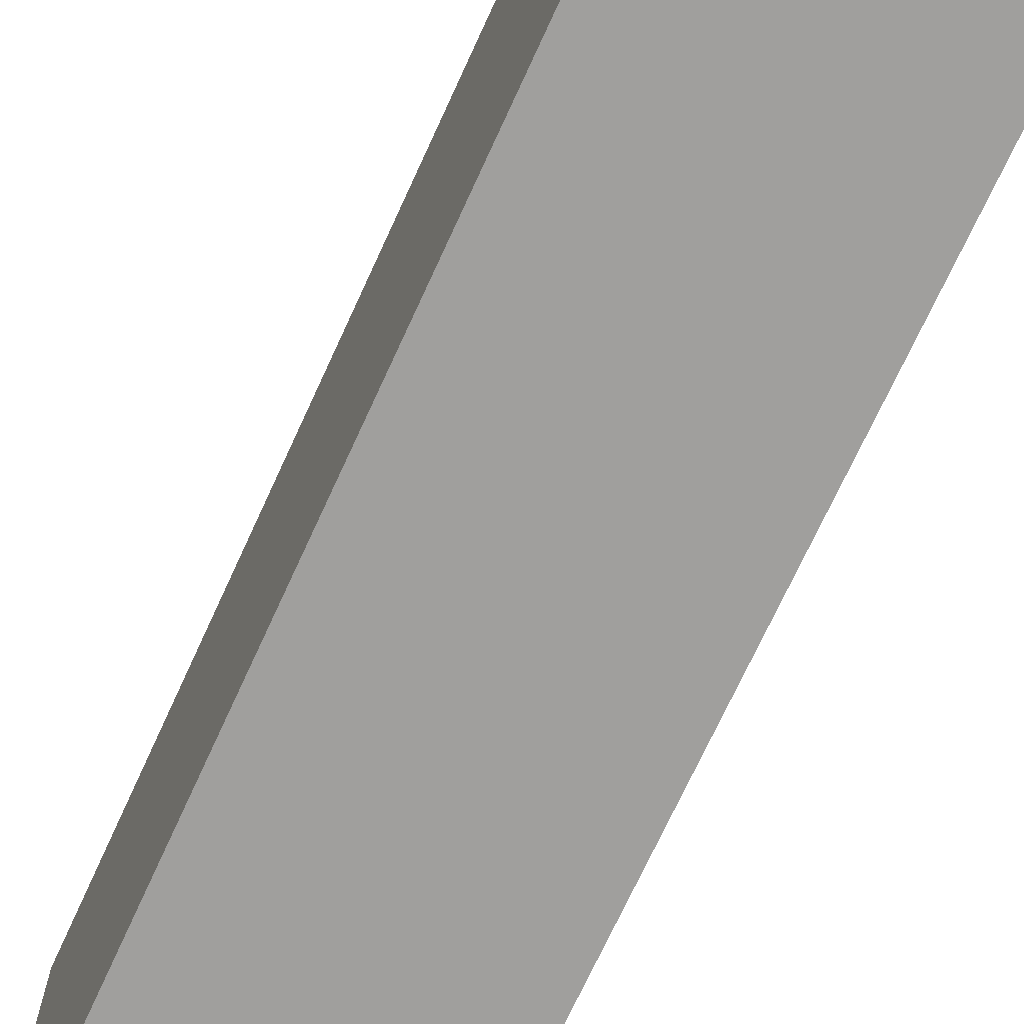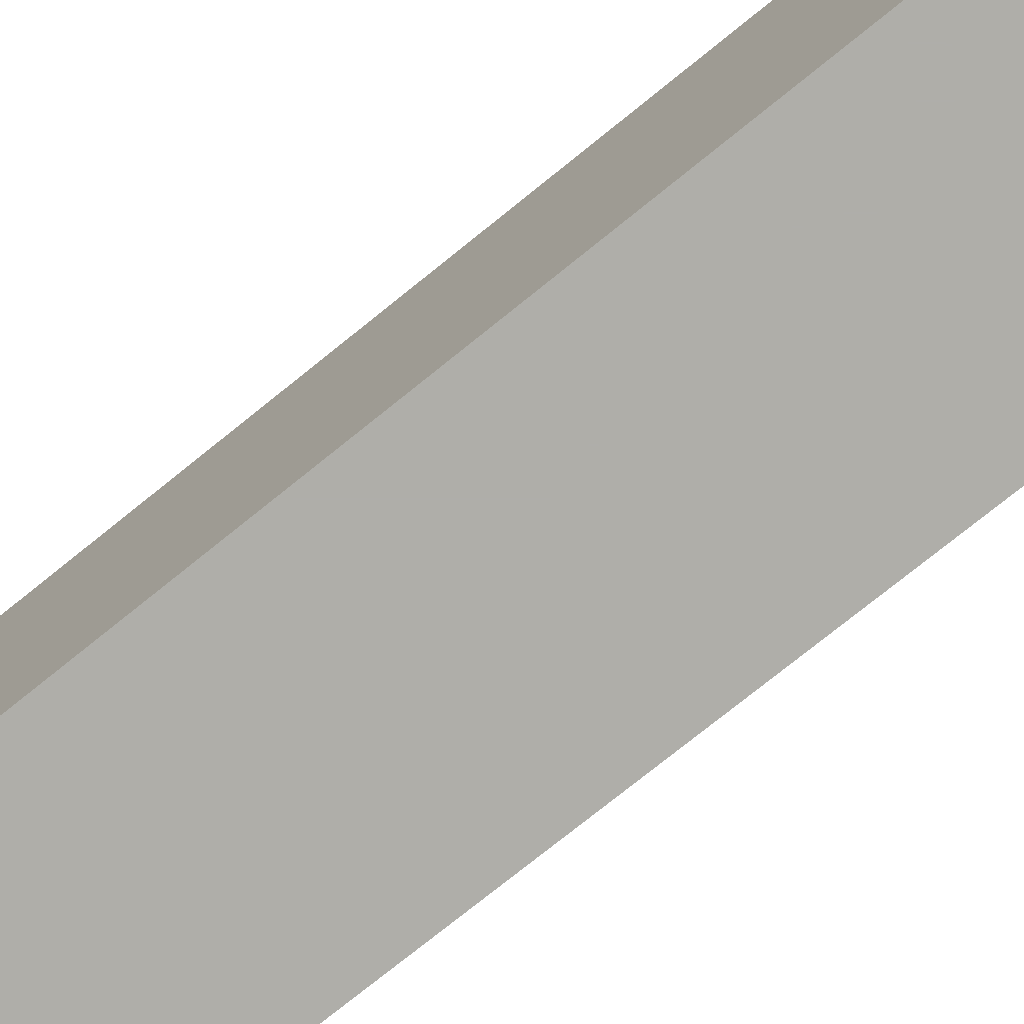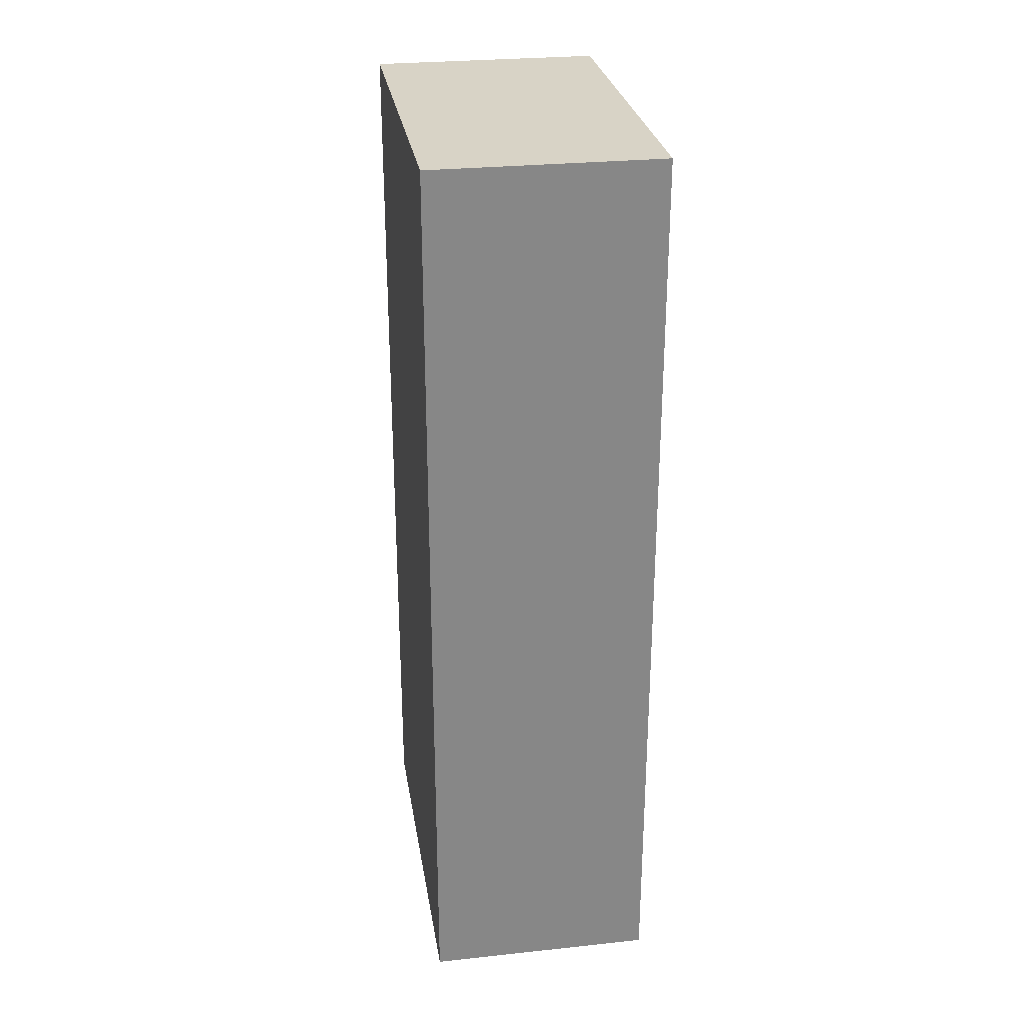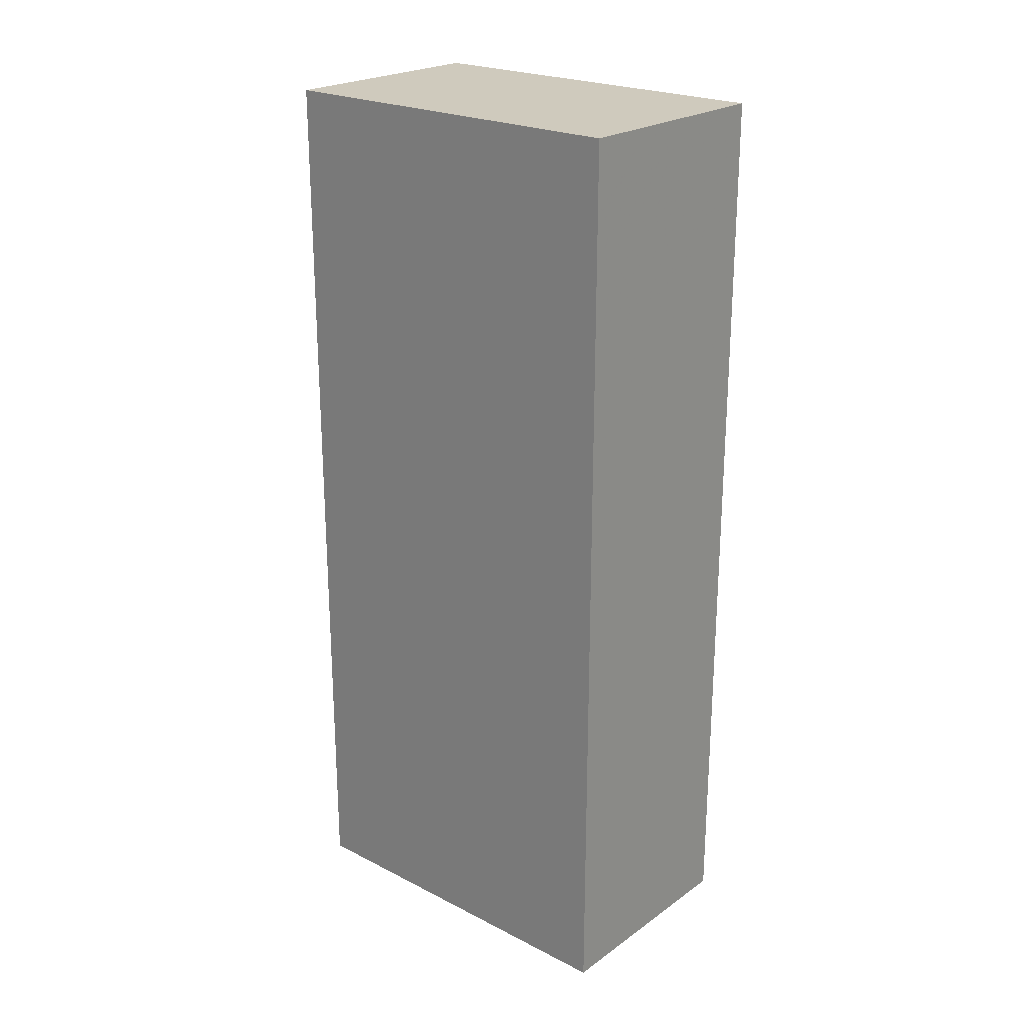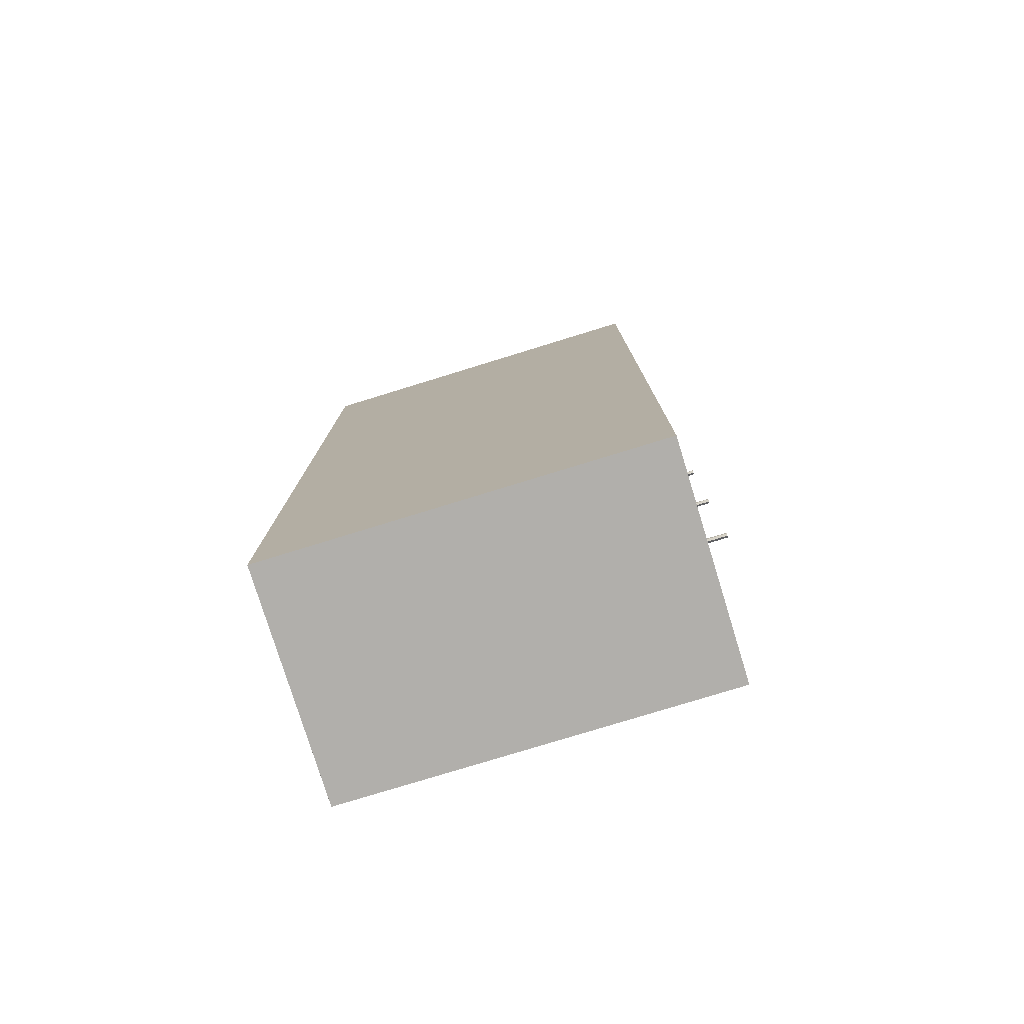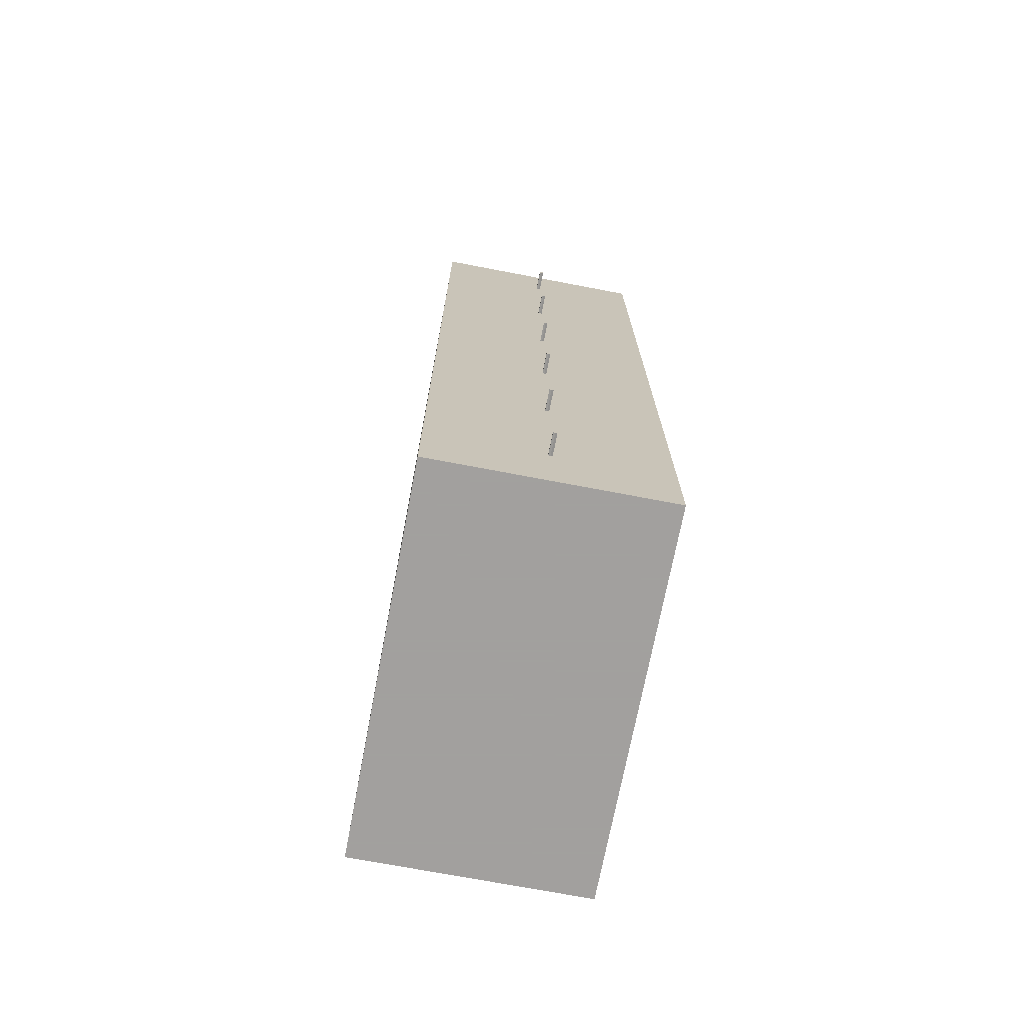
<metadata>
{"format":"obj","ext":"obj","renderer":"f3d","projection":"perspective","resolution":1024,"background":"white","views":[{"elev":-71.3,"azim":155.4,"up":"+Y"},{"elev":-77.5,"azim":-51.3,"up":"+Y"},{"elev":28.1,"azim":-9.1,"up":"+Z"},{"elev":23.1,"azim":-49.4,"up":"+Z"},{"elev":-78.1,"azim":107.1,"up":"+Z"},{"elev":-71.9,"azim":169.2,"up":"+Z"}]}
</metadata>
<code>
o geometry_1
v 0.002598 0.5 -5.551
v -0 0.528 -5.553
v 0.002598 0.528 -5.551
v -0 0.5 -5.553
v 0.002598 0.5 -5.548
v 0.002598 0.528 -5.548
v -0 0.5 -5.547
v -0 0.528 -5.547
v 0.002598 0.5 -5.351
v -0 0.528 -5.353
v 0.002598 0.528 -5.351
v -0 0.5 -5.353
v 0.002598 0.5 -5.348
v 0.002598 0.528 -5.348
v -0 0.5 -5.347
v -0 0.528 -5.347
v 0.002598 0.5 -5.152
v -0 0.528 -5.153
v 0.002598 0.528 -5.152
v -0 0.5 -5.153
v 0.002598 0.5 -5.149
v 0.002598 0.528 -5.149
v -0 0.5 -5.147
v -0 0.528 -5.147
v 0.002598 0.5 -4.952
v -0 0.528 -4.953
v 0.002598 0.528 -4.952
v -0 0.5 -4.953
v 0.002598 0.5 -4.949
v 0.002598 0.528 -4.949
v -0 0.5 -4.947
v -0 0.528 -4.947
v 0.002598 0.5 -4.752
v -0 0.528 -4.753
v 0.002598 0.528 -4.752
v -0 0.5 -4.753
v 0.002598 0.5 -4.748
v 0.002598 0.528 -4.748
v -0 0.5 -4.747
v -0 0.528 -4.747
v 0.002598 0.5 -4.551
v -0 0.528 -4.553
v 0.002598 0.528 -4.551
v -0 0.5 -4.553
v 0.002598 0.5 -4.548
v 0.002598 0.528 -4.548
v -0 0.5 -4.547
v -0 0.528 -4.547
v 0.15 0.5 -4.45
v 0.15 -0 -5.65
v 0.15 0.5 -5.65
v 0.15 -0 -4.45
v -0.15 -0 -5.65
v -0.15 0.5 -5.65
v -0.15 -0 -4.45
v -0.15 0.5 -4.45
v -0.002598 0.5 -4.548
v -0.002598 0.5 -4.551
v -0.002598 0.5 -4.748
v -0.002598 0.5 -4.752
v -0.002598 0.5 -4.949
v -0.002598 0.5 -4.952
v -0.002598 0.5 -5.149
v -0.002598 0.5 -5.152
v -0.002598 0.5 -5.348
v -0.002598 0.5 -5.351
v -0.002598 0.5 -5.548
v -0.002598 0.5 -5.551
v -0.002598 0.528 -4.548
v -0.002598 0.528 -4.551
v -0.002598 0.528 -4.748
v -0.002598 0.528 -4.752
v -0.002598 0.528 -4.949
v -0.002598 0.528 -4.952
v -0.002598 0.528 -5.149
v -0.002598 0.528 -5.152
v -0.002598 0.528 -5.348
v -0.002598 0.528 -5.351
v -0.002598 0.528 -5.548
v -0.002598 0.528 -5.551
f 1 2 3
f 1 4 2
f 5 3 6
f 5 1 3
f 7 6 8
f 7 5 6
f 9 10 11
f 9 12 10
f 13 11 14
f 13 9 11
f 15 14 16
f 15 13 14
f 17 18 19
f 17 20 18
f 21 19 22
f 21 17 19
f 23 22 24
f 23 21 22
f 25 26 27
f 25 28 26
f 29 27 30
f 29 25 27
f 31 30 32
f 31 29 30
f 33 34 35
f 33 36 34
f 37 35 38
f 37 33 35
f 39 38 40
f 39 37 38
f 41 42 43
f 41 44 42
f 45 43 46
f 45 41 43
f 47 46 48
f 47 45 46
f 49 50 51
f 49 52 50
f 51 53 54
f 51 50 53
f 54 55 56
f 54 53 55
f 56 52 49
f 56 55 52
f 47 57 56
f 58 56 57
f 49 45 47
f 49 41 45
f 49 47 56
f 59 56 58
f 39 58 44
f 39 59 58
f 60 56 59
f 37 44 41
f 37 41 49
f 37 39 44
f 33 37 49
f 61 56 60
f 31 60 36
f 31 61 60
f 62 56 61
f 29 36 33
f 29 31 36
f 29 33 49
f 23 62 28
f 23 63 62
f 21 28 25
f 21 23 28
f 15 64 20
f 15 65 64
f 13 20 17
f 13 15 20
f 54 65 66
f 54 63 64
f 54 62 63
f 54 56 62
f 54 64 65
f 67 54 66
f 7 67 66
f 7 66 12
f 68 54 67
f 5 12 9
f 5 7 12
f 4 54 68
f 51 1 5
f 51 4 1
f 51 54 4
f 51 9 13
f 51 5 9
f 51 13 17
f 51 29 49
f 51 25 29
f 51 21 25
f 51 17 21
f 50 52 55
f 50 55 53
f 57 47 48
f 57 48 69
f 58 69 70
f 58 57 69
f 44 70 42
f 44 58 70
f 46 42 70
f 46 70 69
f 46 69 48
f 46 43 42
f 59 39 40
f 59 40 71
f 60 71 72
f 60 59 71
f 36 72 34
f 36 60 72
f 38 34 72
f 38 72 71
f 38 71 40
f 38 35 34
f 61 31 32
f 61 32 73
f 62 73 74
f 62 61 73
f 28 74 26
f 28 62 74
f 30 26 74
f 30 74 73
f 30 73 32
f 30 27 26
f 63 23 24
f 63 24 75
f 64 75 76
f 64 63 75
f 20 76 18
f 20 64 76
f 22 18 76
f 22 76 75
f 22 75 24
f 22 19 18
f 65 15 16
f 65 16 77
f 66 77 78
f 66 65 77
f 12 78 10
f 12 66 78
f 14 10 78
f 14 78 77
f 14 77 16
f 14 11 10
f 67 7 8
f 67 8 79
f 68 79 80
f 68 67 79
f 4 80 2
f 4 68 80
f 6 2 80
f 6 80 79
f 6 79 8
f 6 3 2

</code>
